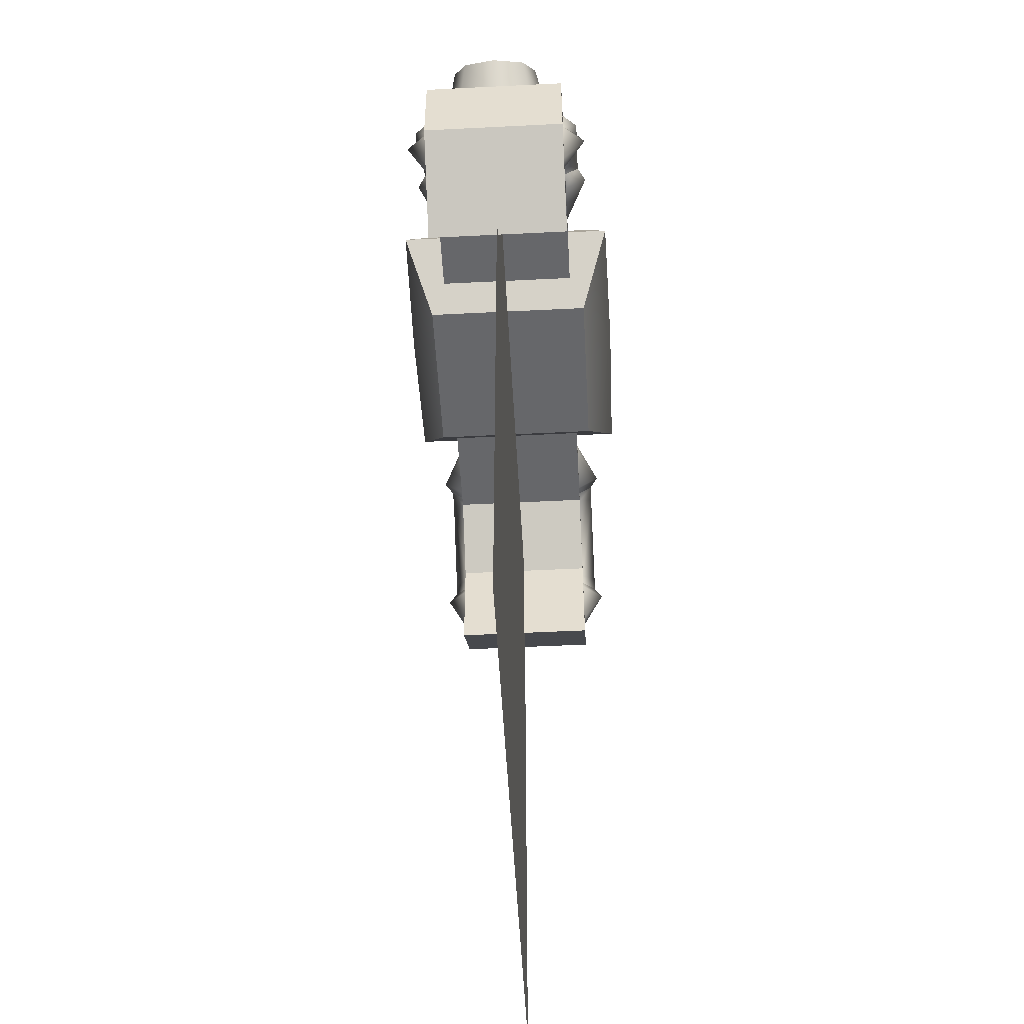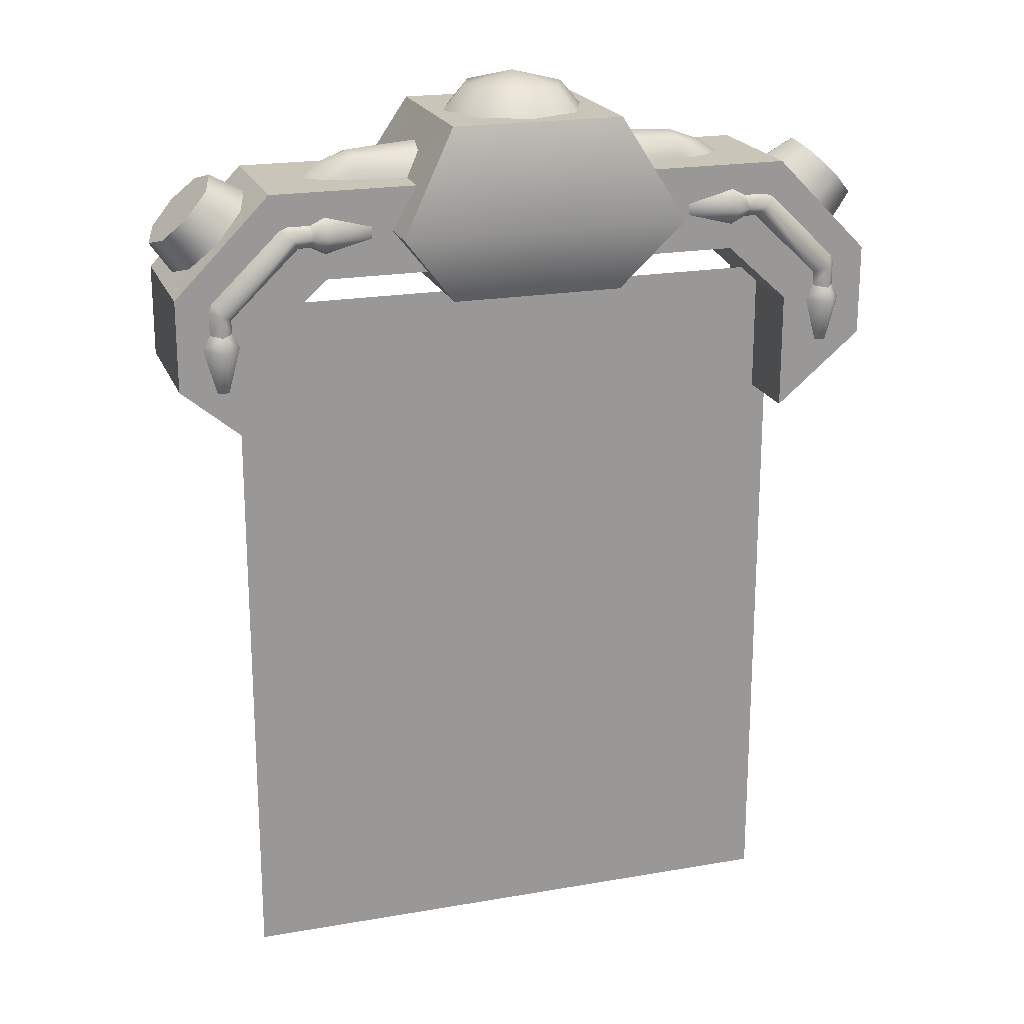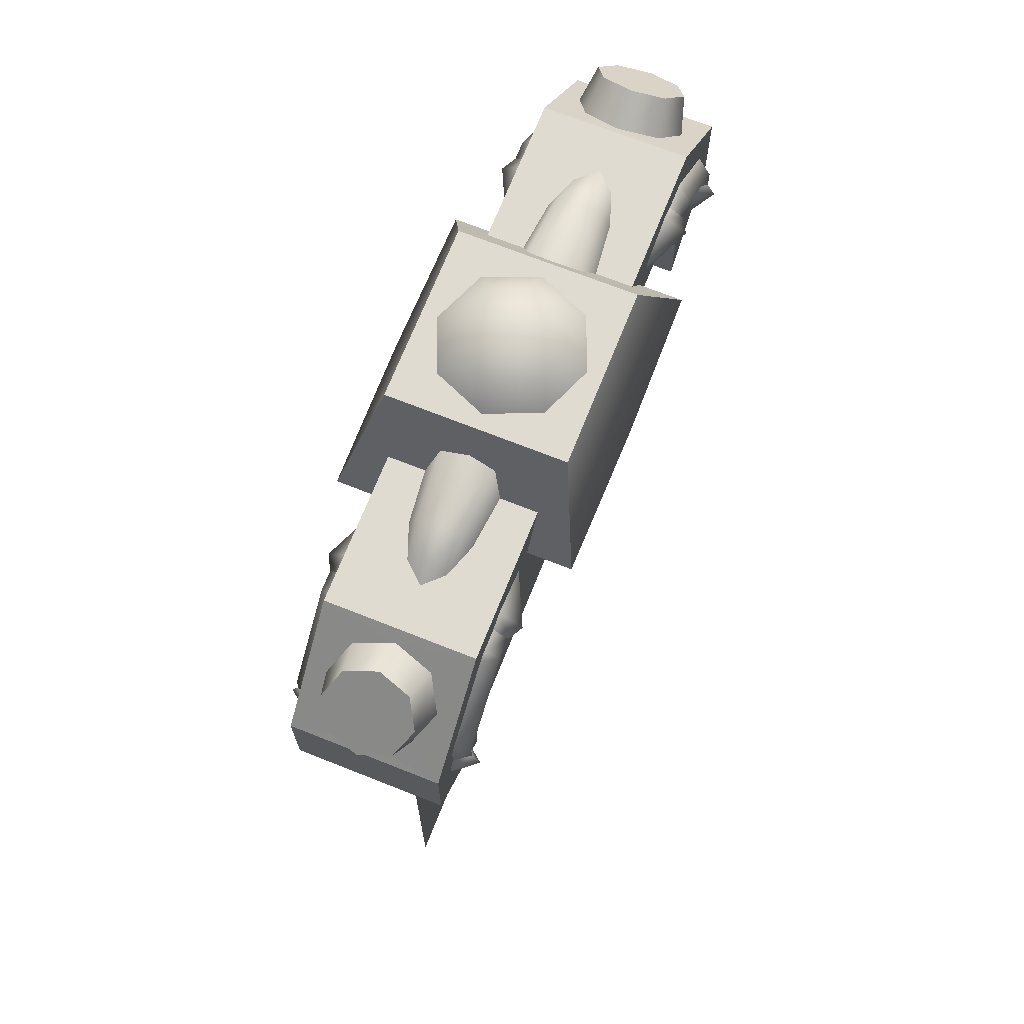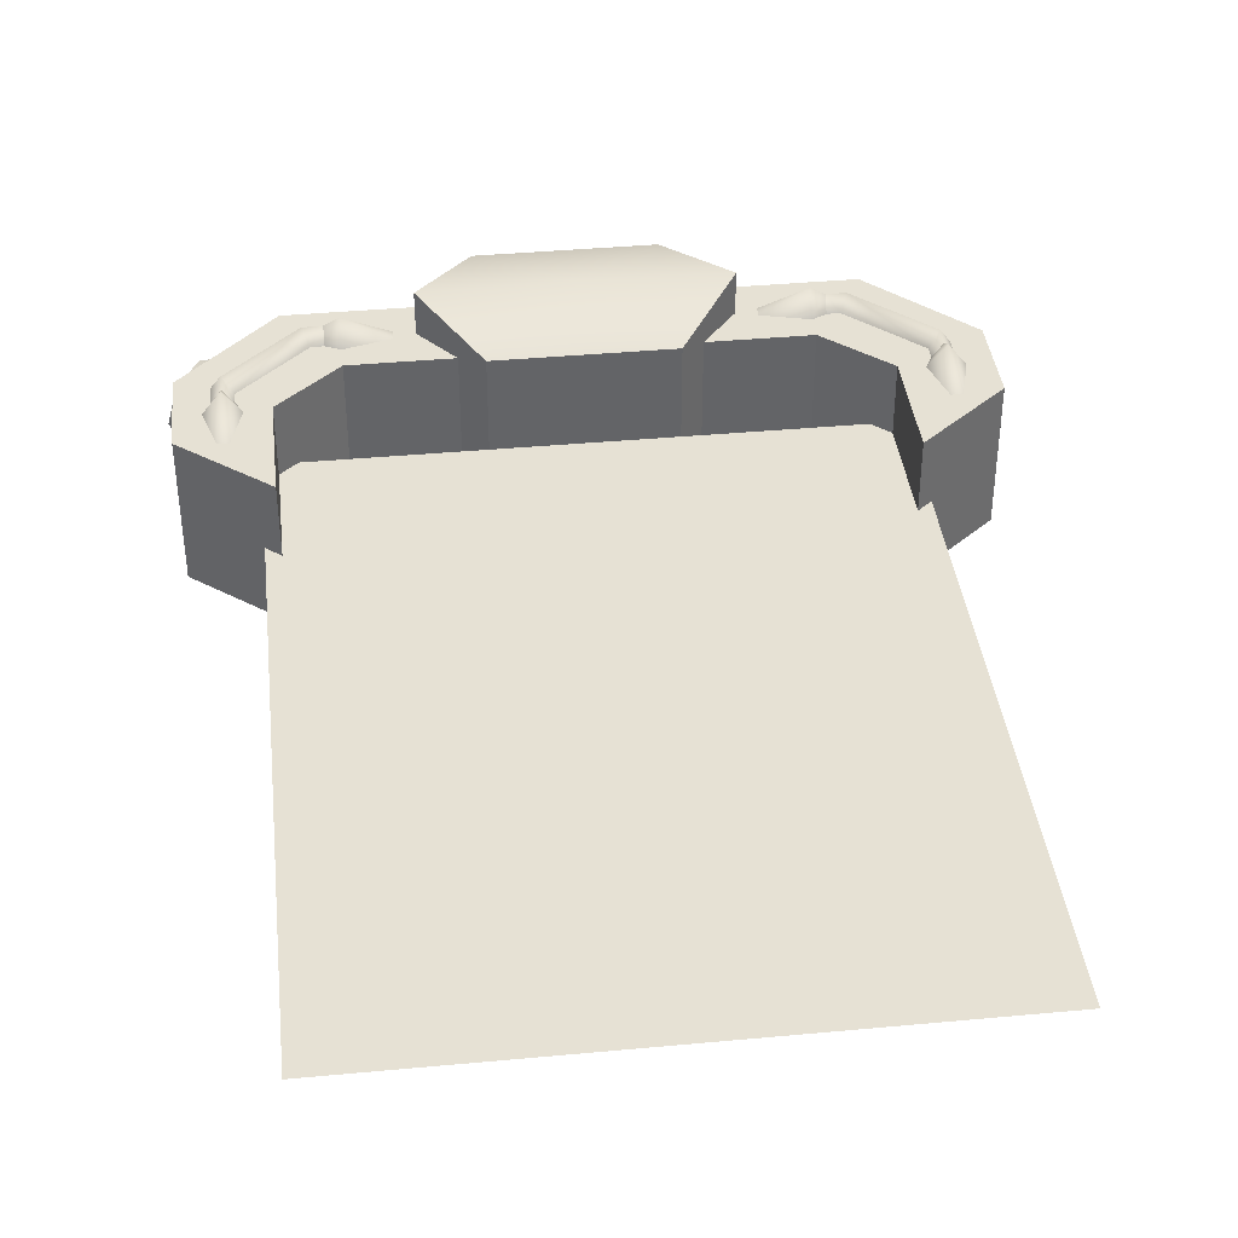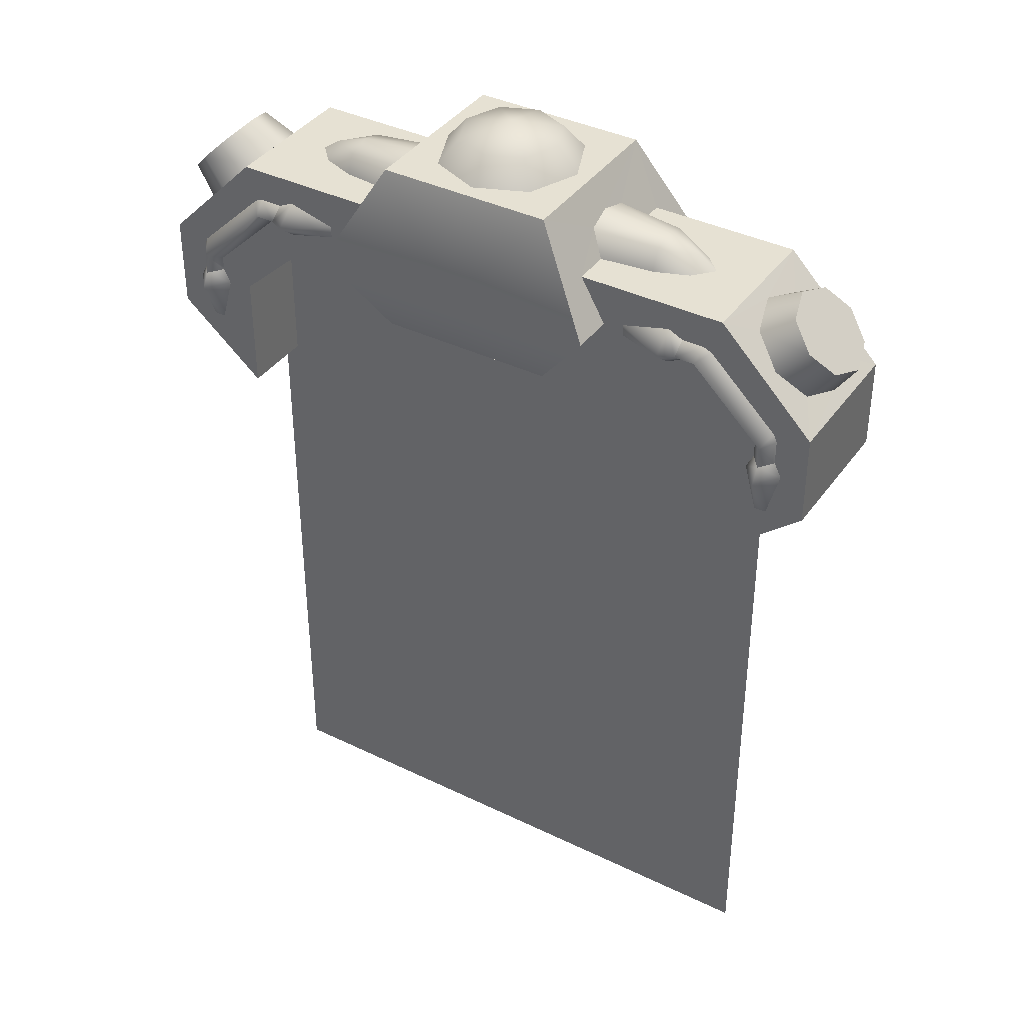
<metadata>
{"format":"obj","ext":"obj","renderer":"f3d","projection":"perspective","resolution":1024,"background":"white","views":[{"elev":-52.1,"azim":93.1,"up":"+Y"},{"elev":20.6,"azim":162.4,"up":"+Y"},{"elev":70.0,"azim":111.7,"up":"+Y"},{"elev":39.3,"azim":-6.6,"up":"+Z"},{"elev":38.7,"azim":31.5,"up":"+Y"}]}
</metadata>
<code>
g default
v -200 0.06249 1.1e-05
v -100 0.06249 1.1e-05
v 0 0.06249 1.1e-05
v 100 0.06249 1.1e-05
v 200 0.06249 1.1e-05
v -200 100.1 1.1e-05
v -100 100.1 1.1e-05
v 0 100.1 1.1e-05
v 100 100.1 1.1e-05
v 200 100.1 1.1e-05
v -200 200.1 1.1e-05
v -100 200.1 1.1e-05
v 0 200.1 1.1e-05
v 100 200.1 1.1e-05
v 200 200.1 1.1e-05
v -200 300.1 1.1e-05
v -100 300.1 1.1e-05
v 0 300.1 1.1e-05
v 100 300.1 1.1e-05
v 200 300.1 1.1e-05
v -200 400.1 1.1e-05
v -100 400.1 1.1e-05
v 0 400.1 1.1e-05
v 100 400.1 1.1e-05
v 200 400.1 1.1e-05
v -200 500.1 1.1e-05
v -100 500.1 1.1e-05
v 0 500.1 1.1e-05
v 100 500.1 1.1e-05
v 200 500.1 1.1e-05
g Plane01
f 6 1 7
f 2 7 1
f 7 2 8
f 3 8 2
f 8 3 9
f 4 9 3
f 9 4 10
f 5 10 4
f 11 6 12
f 7 12 6
f 12 7 13
f 8 13 7
f 13 8 14
f 9 14 8
f 14 9 15
f 10 15 9
f 16 11 17
f 12 17 11
f 17 12 18
f 13 18 12
f 18 13 19
f 14 19 13
f 19 14 20
f 15 20 14
f 21 16 22
f 17 22 16
f 22 17 23
f 18 23 17
f 23 18 24
f 19 24 18
f 24 19 25
f 20 25 19
f 26 21 27
f 22 27 21
f 27 22 28
f 23 28 22
f 28 23 29
f 24 29 23
f 29 24 30
f 25 30 24
g default
v -156.8 566 50
v -183.9 588.4 50
v -172.1 565.9 50
v -146.8 570.8 50
v -225 518 50
v -212.4 505.7 50
v -170.4 558.4 59.96
v -219.9 510.7 59.96
v -232.3 486.1 50
v -219.9 496.1 59.96
v -227.3 496.1 50
v -146.8 558.3 65.49
v -114.3 562.3 50
v -249.8 521.6 50
v -249.7 458.4 50
v -165.4 550.9 50
v -190 488.9 50
v -146.5 528.4 50
v -146.8 545.9 50
v -156.8 550.9 50
v -156.8 558.4 59.96
v -212.4 496.2 50
v -207.4 486.1 50
v -190 408.2 50
v -223.8 455.1 50
v -219.9 486.1 65.49
v -82.84 588.4 50
v -76 528.4 50
v -100 558.4 50
v -156.8 566 -50
v -177.8 563.7 -50
v -183.9 588.4 -50
v -146.8 570.8 -50
v -227.4 512.4 -50
v -212.4 505.7 -50
v -219.9 510.7 -59.96
v -170.4 558.4 -59.96
v -232.3 486.1 -50
v -227.3 496.1 -50
v -219.9 496.1 -59.96
v -114.3 562.3 -50
v -146.8 558.3 -65.49
v -249.8 521.6 -50
v -249.7 458.4 -50
v -165.4 550.9 -50
v -146.5 528.4 -50
v -190 488.9 -50
v -146.8 545.9 -50
v -156.8 550.9 -50
v -156.8 558.4 -59.96
v -212.4 496.2 -50
v -215.9 455.1 -50
v -207.4 486.1 -50
v -190 408.2 -50
v -219.9 486.1 -65.49
v -82.84 588.4 -50
v -76 528.4 -50
v -100 558.4 -50
v -250.9 556.3 22.02
v -220.4 587.5 22.02
v -235.7 571.9 31.05
v -214.1 593.9 0.2074
v -250.9 556.3 -21.6
v -220.4 587.5 -21.6
v -235.7 571.9 -30.64
v -257.3 549.9 0.2074
v -198.5 573.7 26.03
v -216.7 555.1 36.83
v -190.9 581.4 -0.03391
v -198.5 573.7 -26.1
v -216.7 555.1 -36.9
v -235 536.5 -26.1
v -242.5 528.8 -0.03391
v -235 536.5 26.03
v -60 628.4 60
v -100 558.4 79.8
v -60 508.4 60
v -60 508.4 -60
v -100 558.4 -79.8
v -60 628.4 -60
v -70.8 609.3 -0.4398
v -82.84 588.4 25.11
v -82.84 588.4 -25
v -73.08 605.3 18.36
v -73.08 605.3 -17.97
v -118.5 605.5 -0.5514
v -118.5 588.4 21.2
v -118.5 588.4 -21.22
v -118.5 601.5 15.37
v -118.5 601.5 -15.39
v -141.2 588.4 12.75
v -153.4 588.4 -0.7591
v -141.2 588.4 -13.41
v -141.2 597.2 -0.6093
v -35.15 628.4 35.15
v -35.15 628.4 -35.15
v 2.8e-05 628.4 -49.71
v 2.8e-05 628.4 49.71
v -49.71 628.4 -1.4e-05
v 2.8e-05 653.9 -3.3e-05
v 2.8e-05 645 -35.15
v -24.85 645 -24.85
v -35.15 645 -1.5e-05
v -24.85 645 24.85
v 2.8e-05 645 35.15
v 2.8e-05 628.4 60
v 2.8e-05 558.4 81.24
v 2.8e-05 508.4 60
v 2.8e-05 508.4 -60
v 2.8e-05 558.4 -81.24
v 2.8e-05 628.4 -60
v -114.3 554.4 50
v -215.9 455.1 50
v -114.3 554.4 -50
v -223.8 455.1 -50
v -177.8 563.7 50
v -227.4 512.4 50
v -172.1 565.9 -50
v -225 518 -50
v 156.8 566 50
v 183.9 588.4 50
v 172.1 565.9 50
v 146.8 570.8 50
v 225 518 50
v 212.4 505.7 50
v 170.4 558.4 59.96
v 219.9 510.7 59.96
v 232.3 486.1 50
v 219.9 496.1 59.96
v 227.3 496.1 50
v 146.8 558.3 65.49
v 114.3 562.3 50
v 249.8 521.6 50
v 249.7 458.4 50
v 165.4 550.9 50
v 190 488.9 50
v 146.5 528.4 50
v 146.8 545.9 50
v 156.8 550.9 50
v 156.8 558.4 59.96
v 212.4 496.2 50
v 207.4 486.1 50
v 190 408.2 50
v 223.8 455.1 50
v 219.9 486.1 65.49
v 82.84 588.4 50
v 76 528.4 50
v 100 558.4 50
v 156.8 566 -50
v 177.8 563.7 -50
v 183.9 588.4 -50
v 146.8 570.8 -50
v 227.4 512.4 -50
v 212.4 505.7 -50
v 219.9 510.7 -59.96
v 170.4 558.4 -59.96
v 232.3 486.1 -50
v 227.3 496.1 -50
v 219.9 496.1 -59.96
v 114.3 562.3 -50
v 146.8 558.3 -65.49
v 249.8 521.6 -50
v 249.7 458.4 -50
v 165.4 550.9 -50
v 146.5 528.4 -50
v 190 488.9 -50
v 146.8 545.9 -50
v 156.8 550.9 -50
v 156.8 558.4 -59.96
v 212.4 496.2 -50
v 215.9 455.1 -50
v 207.4 486.1 -50
v 190 408.2 -50
v 219.9 486.1 -65.49
v 82.84 588.4 -50
v 76 528.4 -50
v 100 558.4 -50
v 250.9 556.3 22.02
v 220.4 587.5 22.02
v 235.7 571.9 31.05
v 214.1 593.9 0.2074
v 250.9 556.3 -21.6
v 220.4 587.5 -21.6
v 235.7 571.9 -30.64
v 257.3 549.9 0.2074
v 198.5 573.7 26.03
v 216.7 555.1 36.83
v 190.9 581.4 -0.03391
v 198.5 573.7 -26.1
v 216.7 555.1 -36.9
v 235 536.5 -26.1
v 242.5 528.8 -0.03391
v 235 536.5 26.03
v 60 628.4 60
v 100 558.4 79.8
v 60 508.4 60
v 60 508.4 -60
v 100 558.4 -79.8
v 60 628.4 -60
v 70.8 609.3 -0.4398
v 82.84 588.4 25.11
v 82.84 588.4 -25
v 73.08 605.3 18.36
v 73.08 605.3 -17.97
v 118.5 605.5 -0.5514
v 118.5 588.4 21.2
v 118.5 588.4 -21.22
v 118.5 601.5 15.37
v 118.5 601.5 -15.39
v 141.2 588.4 12.75
v 153.4 588.4 -0.7591
v 141.2 588.4 -13.41
v 141.2 597.2 -0.6093
v 35.15 628.4 35.15
v 35.15 628.4 -35.15
v 49.71 628.4 -1.4e-05
v 24.85 645 -24.85
v 35.15 645 -1.5e-05
v 24.85 645 24.85
v 114.3 554.4 50
v 215.9 455.1 50
v 114.3 554.4 -50
v 223.8 455.1 -50
v 177.8 563.7 50
v 227.4 512.4 50
v 172.1 565.9 -50
v 225 518 -50
g GE_Mission_portail_karavan
f 31 34 33
f 32 33 34
f 32 35 146
f 36 37 38
f 39 40 41
f 34 42 43
f 35 32 44
f 39 44 45
f 46 47 48
f 49 50 46
f 146 35 37
f 51 33 37
f 39 41 147
f 38 37 35
f 52 36 38
f 47 46 36
f 51 34 31
f 37 36 46
f 53 54 47
f 39 45 55
f 40 38 41
f 52 38 40
f 36 53 47
f 41 38 147
f 51 31 33
f 51 42 34
f 50 51 46
f 49 46 48
f 46 51 37
f 49 42 51
f 45 54 55
f 56 40 39
f 147 44 39
f 36 52 53
f 43 57 34
f 32 34 57
f 58 49 48
f 142 58 59
f 50 49 51
f 42 49 142
f 54 53 143
f 53 40 56
f 55 56 39
f 143 53 56
f 53 52 40
f 142 49 58
f 57 43 59
f 63 148 62
f 148 63 60
f 62 61 149
f 65 66 67
f 68 69 70
f 63 71 72
f 149 73 62
f 64 68 73
f 75 76 77
f 78 76 75
f 61 67 149
f 80 67 148
f 68 74 73
f 66 149 67
f 81 66 65
f 77 65 75
f 80 60 63
f 67 75 65
f 82 83 84
f 68 145 74
f 70 69 66
f 81 70 66
f 81 65 83
f 69 64 66
f 80 148 60
f 80 63 72
f 79 75 80
f 79 78 75
f 75 67 80
f 78 80 72
f 74 145 84
f 85 68 70
f 64 69 68
f 65 77 83
f 71 63 86
f 62 86 63
f 87 76 78
f 144 88 87
f 79 80 78
f 72 144 78
f 77 84 83
f 83 85 70
f 145 68 85
f 82 85 83
f 83 70 81
f 144 87 78
f 86 88 71
f 89 91 90
f 92 94 93
f 94 95 93
f 92 93 96
f 92 96 89
f 92 89 90
f 91 98 97
f 91 97 90
f 90 97 99
f 90 99 92
f 92 99 94
f 99 100 94
f 94 100 95
f 100 101 95
f 95 101 93
f 101 102 93
f 93 102 103
f 93 103 96
f 96 103 89
f 103 104 89
f 89 104 91
f 104 98 91
f 97 32 99
f 101 100 62
f 98 44 32
f 104 44 98
f 103 44 104
f 73 44 103
f 73 103 102
f 97 98 32
f 100 99 62
f 99 32 62
f 73 102 101
f 73 101 62
f 139 108 140
f 87 48 76
f 48 87 58
f 84 45 74
f 45 84 54
f 62 118 86
f 48 77 76
f 77 48 47
f 73 45 44
f 45 73 74
f 47 84 77
f 84 47 54
f 57 59 106
f 106 105 57
f 106 58 107
f 58 106 59
f 87 88 109
f 109 108 87
f 109 86 110
f 86 109 88
f 112 57 114
f 107 87 108
f 87 107 58
f 138 137 107
f 137 105 106
f 106 107 137
f 109 110 140
f 128 125 105
f 108 138 107
f 126 127 110
f 114 57 105
f 110 86 115
f 117 57 112
f 110 115 111
f 114 105 111
f 32 57 117
f 115 86 113
f 119 117 112
f 112 114 119
f 115 116 111
f 116 115 120
f 116 119 114
f 114 111 116
f 113 120 115
f 120 113 118
f 32 117 121
f 113 86 118
f 32 122 62
f 122 32 121
f 122 123 62
f 118 62 123
f 124 121 119
f 119 116 124
f 120 124 116
f 124 120 123
f 117 119 121
f 123 120 118
f 121 124 122
f 122 124 123
f 129 126 110
f 127 141 110
f 105 125 129
f 130 131 132
f 130 132 133
f 130 133 134
f 130 134 135
f 132 127 126
f 131 127 132
f 132 126 129
f 132 129 133
f 134 129 125
f 133 129 134
f 134 125 128
f 134 128 135
f 105 129 110
f 105 110 111
f 128 105 136
f 136 105 137
f 108 139 138
f 108 109 140
f 140 110 141
f 42 142 43
f 54 143 55
f 143 56 55
f 43 142 59
f 71 144 72
f 145 82 84
f 71 88 144
f 145 85 82
f 32 146 33
f 33 146 37
f 38 35 147
f 35 44 147
f 148 61 62
f 64 73 149
f 148 67 61
f 64 149 66
f 152 153 150
f 153 152 151
f 254 154 151
f 157 156 155
f 160 159 158
f 162 161 153
f 163 151 154
f 164 163 158
f 167 166 165
f 165 169 168
f 156 154 254
f 156 152 170
f 255 160 158
f 154 156 157
f 157 155 171
f 155 165 166
f 150 153 170
f 165 155 156
f 166 173 172
f 174 164 158
f 160 157 159
f 159 157 171
f 166 172 155
f 255 157 160
f 152 150 170
f 153 161 170
f 165 170 169
f 167 165 168
f 156 170 165
f 170 161 168
f 174 173 164
f 158 159 175
f 158 163 255
f 172 171 155
f 153 176 162
f 176 153 151
f 167 168 177
f 178 177 250
f 170 168 169
f 250 168 161
f 251 172 173
f 175 159 172
f 158 175 174
f 175 172 251
f 159 171 172
f 177 168 250
f 178 162 176
f 181 256 182
f 179 182 256
f 257 180 181
f 186 185 184
f 189 188 187
f 191 190 182
f 181 192 257
f 192 187 183
f 196 195 194
f 194 195 197
f 257 186 180
f 256 186 199
f 192 193 187
f 186 257 185
f 184 185 200
f 194 184 196
f 182 179 199
f 184 194 186
f 203 202 201
f 193 253 187
f 185 188 189
f 185 189 200
f 202 184 200
f 185 183 188
f 179 256 199
f 191 182 199
f 199 194 198
f 194 197 198
f 199 186 194
f 191 199 197
f 203 253 193
f 189 187 204
f 187 188 183
f 202 196 184
f 205 182 190
f 182 205 181
f 197 195 206
f 206 207 252
f 197 199 198
f 197 252 191
f 202 203 196
f 189 204 202
f 204 187 253
f 202 204 201
f 200 189 202
f 197 206 252
f 190 207 205
f 209 210 208
f 212 213 211
f 212 214 213
f 215 212 211
f 208 215 211
f 209 208 211
f 216 217 210
f 209 216 210
f 218 216 209
f 211 218 209
f 213 218 211
f 213 219 218
f 214 219 213
f 214 220 219
f 212 220 214
f 212 221 220
f 222 221 212
f 215 222 212
f 208 222 215
f 208 223 222
f 210 223 208
f 210 217 223
f 218 151 216
f 181 219 220
f 151 163 217
f 217 163 223
f 223 163 222
f 222 163 192
f 221 222 192
f 151 217 216
f 181 218 219
f 181 151 218
f 220 221 192
f 181 220 192
f 140 227 139
f 195 167 206
f 177 206 167
f 193 164 203
f 173 203 164
f 205 237 181
f 195 196 167
f 166 167 196
f 163 164 192
f 193 192 164
f 196 203 166
f 173 166 203
f 225 178 176
f 176 224 225
f 226 177 225
f 178 225 177
f 228 207 206
f 206 227 228
f 229 205 228
f 207 228 205
f 233 176 231
f 227 206 226
f 177 226 206
f 226 137 138
f 225 224 137
f 137 226 225
f 140 229 228
f 224 244 128
f 226 138 227
f 229 127 245
f 224 176 233
f 234 205 229
f 231 176 236
f 230 234 229
f 230 224 233
f 236 176 151
f 232 205 234
f 231 236 238
f 238 233 231
f 230 235 234
f 239 234 235
f 233 238 235
f 235 230 233
f 234 239 232
f 237 232 239
f 240 236 151
f 237 205 232
f 181 241 151
f 240 151 241
f 181 242 241
f 242 181 237
f 238 240 243
f 243 235 238
f 235 243 239
f 242 239 243
f 240 238 236
f 237 239 242
f 241 243 240
f 242 243 241
f 229 245 246
f 229 141 127
f 246 244 224
f 247 131 130
f 248 247 130
f 249 248 130
f 135 249 130
f 245 127 247
f 247 127 131
f 246 245 247
f 248 246 247
f 244 246 249
f 249 246 248
f 128 244 249
f 135 128 249
f 229 246 224
f 230 229 224
f 136 224 128
f 137 224 136
f 138 139 227
f 140 228 227
f 141 229 140
f 162 250 161
f 174 251 173
f 174 175 251
f 178 250 162
f 191 252 190
f 203 201 253
f 252 207 190
f 201 204 253
f 152 254 151
f 156 254 152
f 255 154 157
f 255 163 154
f 181 180 256
f 257 192 183
f 180 186 256
f 185 257 183

</code>
